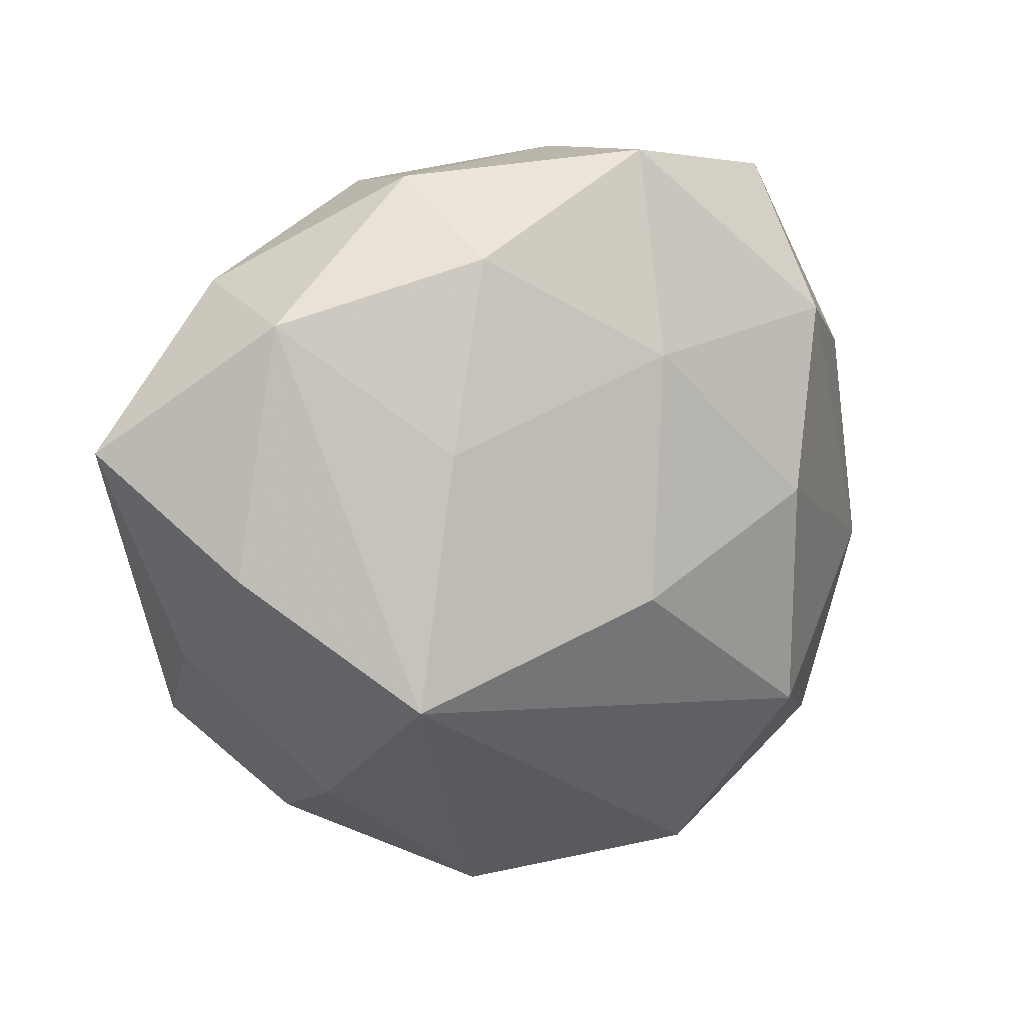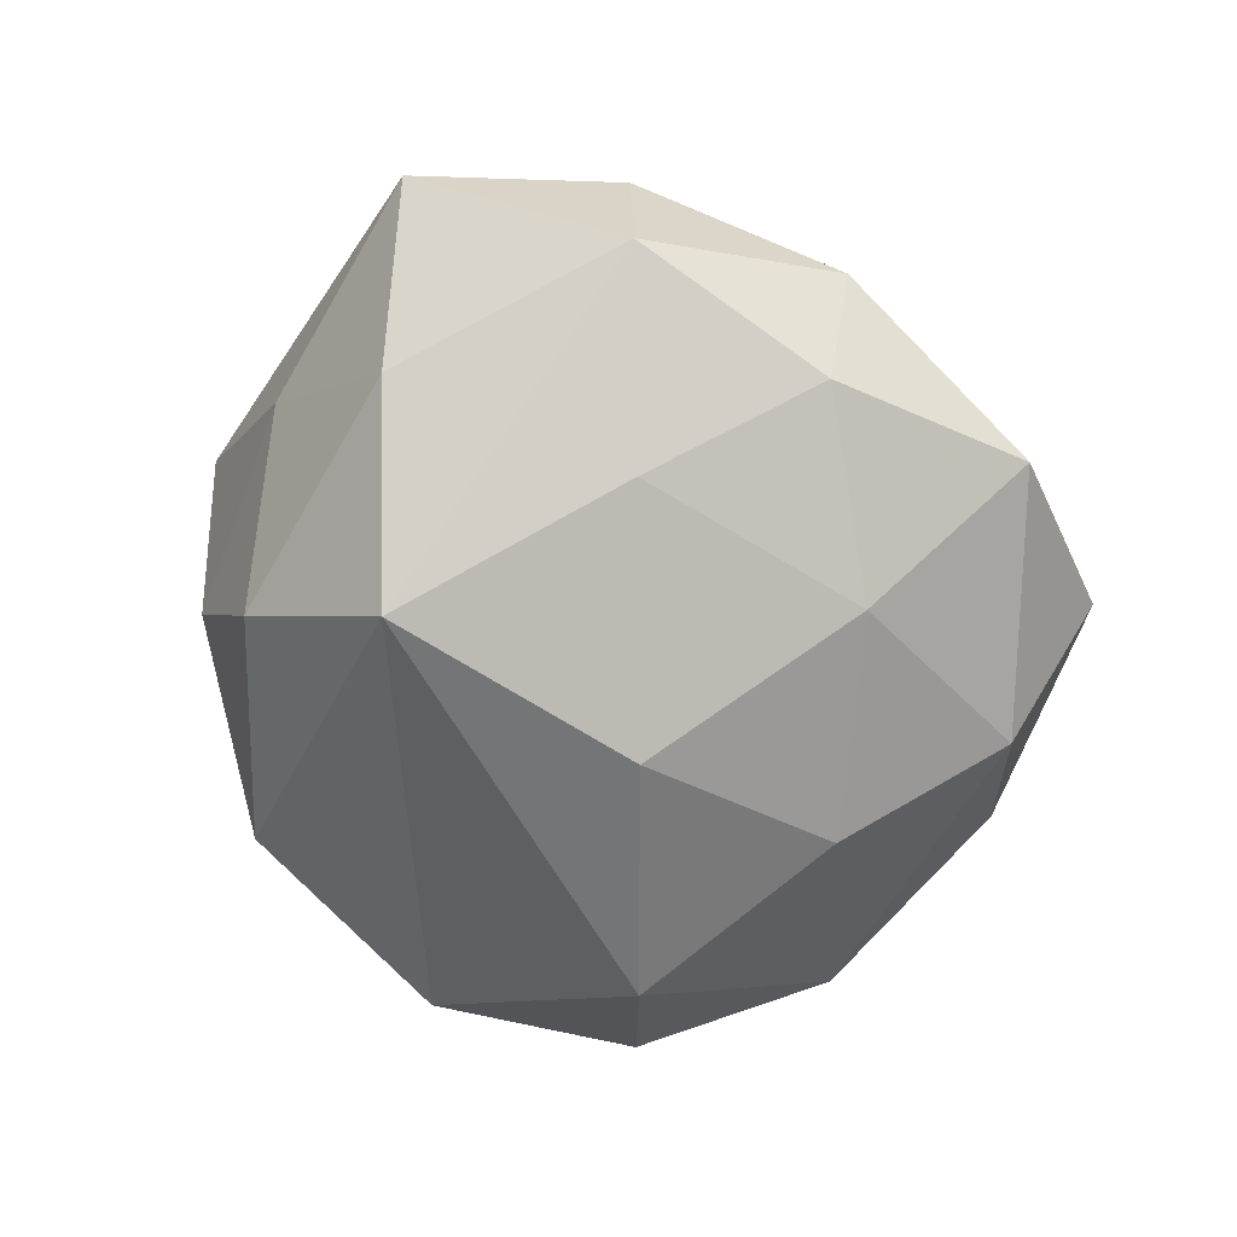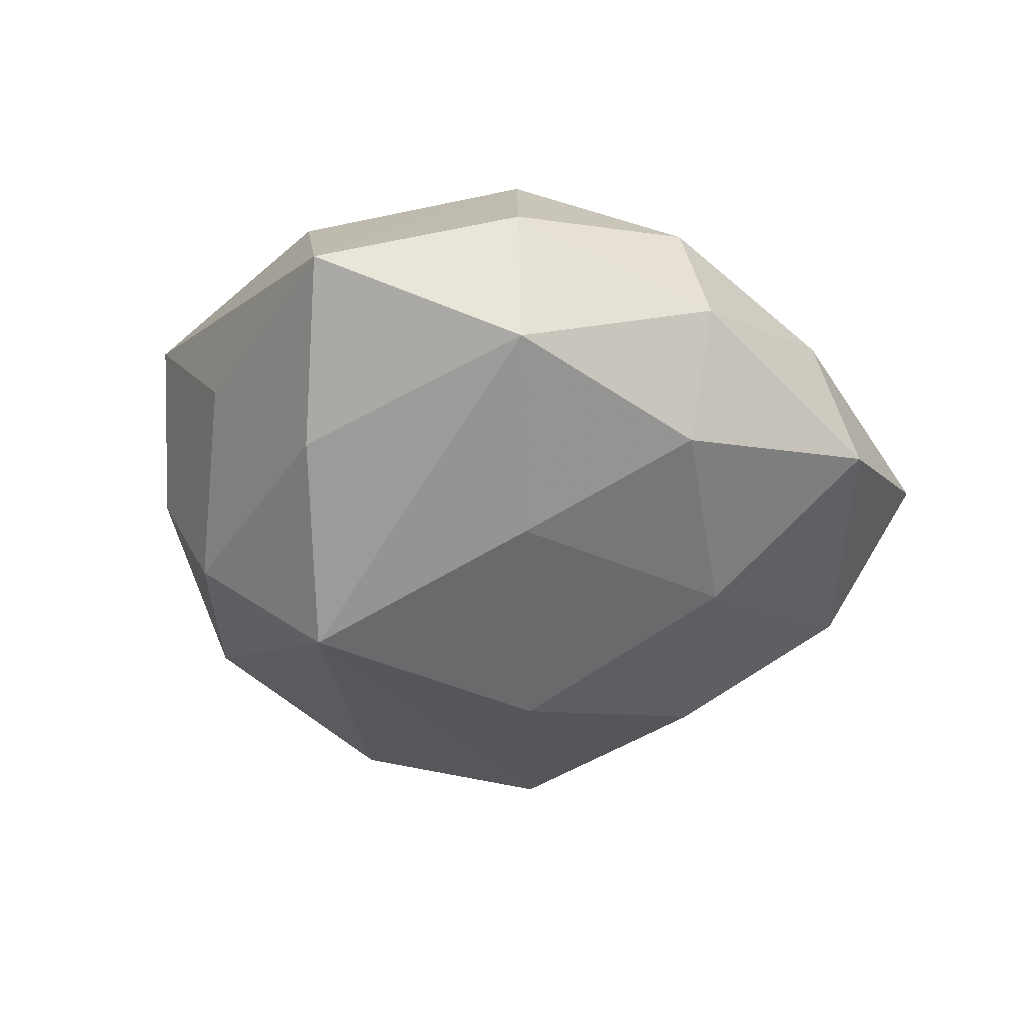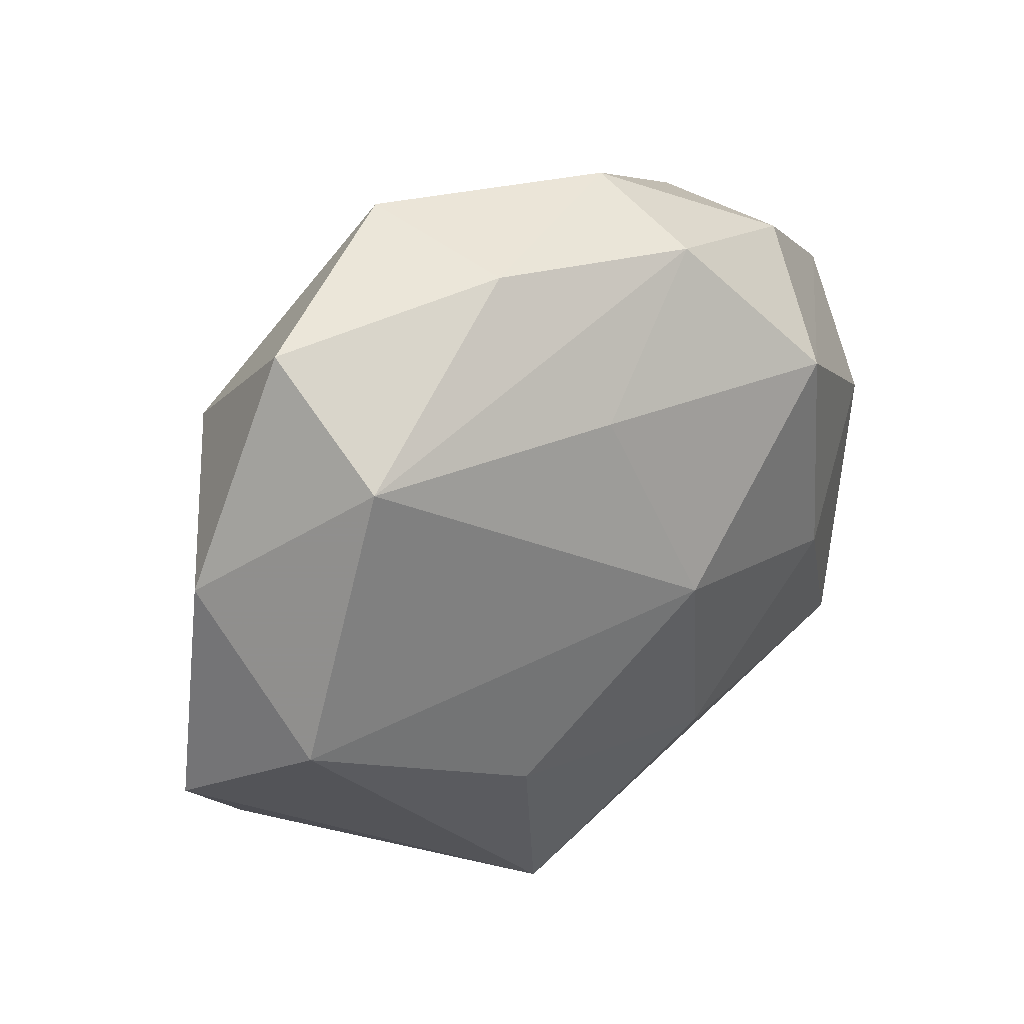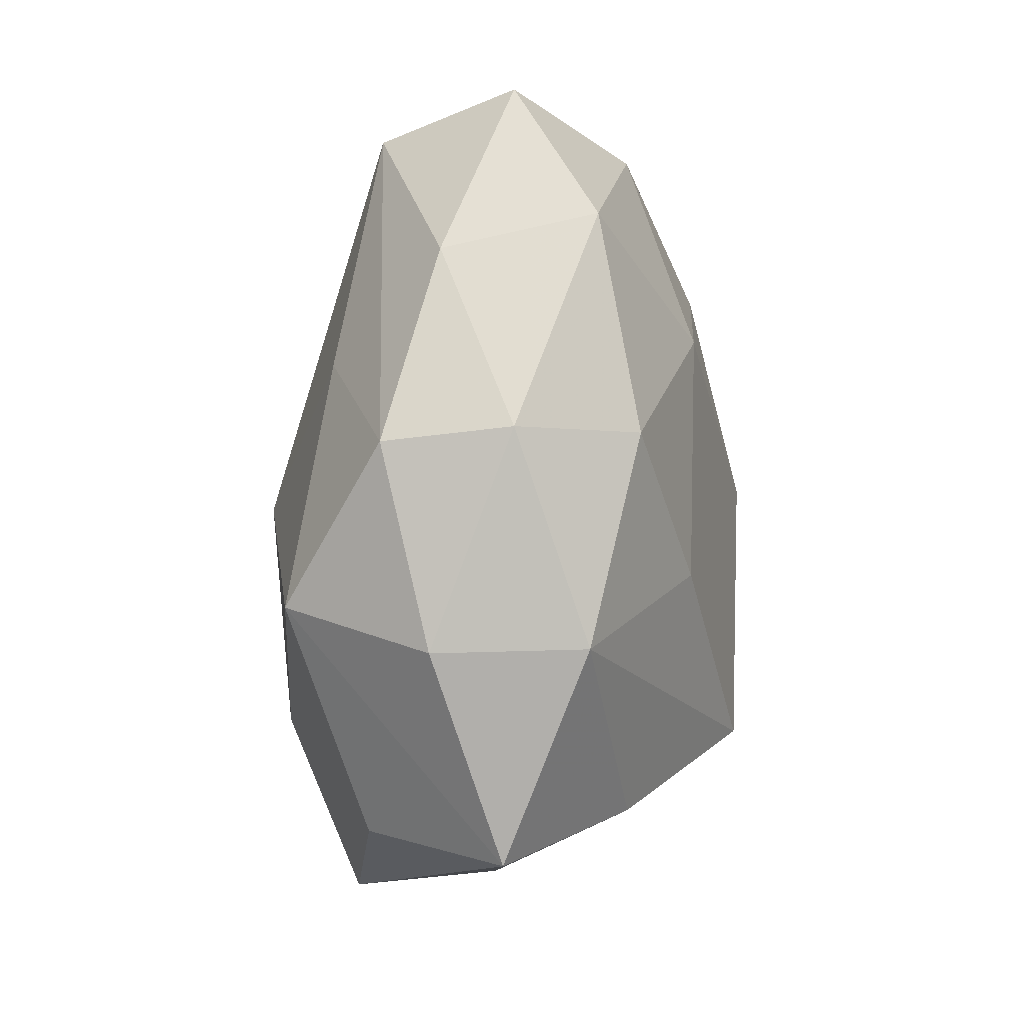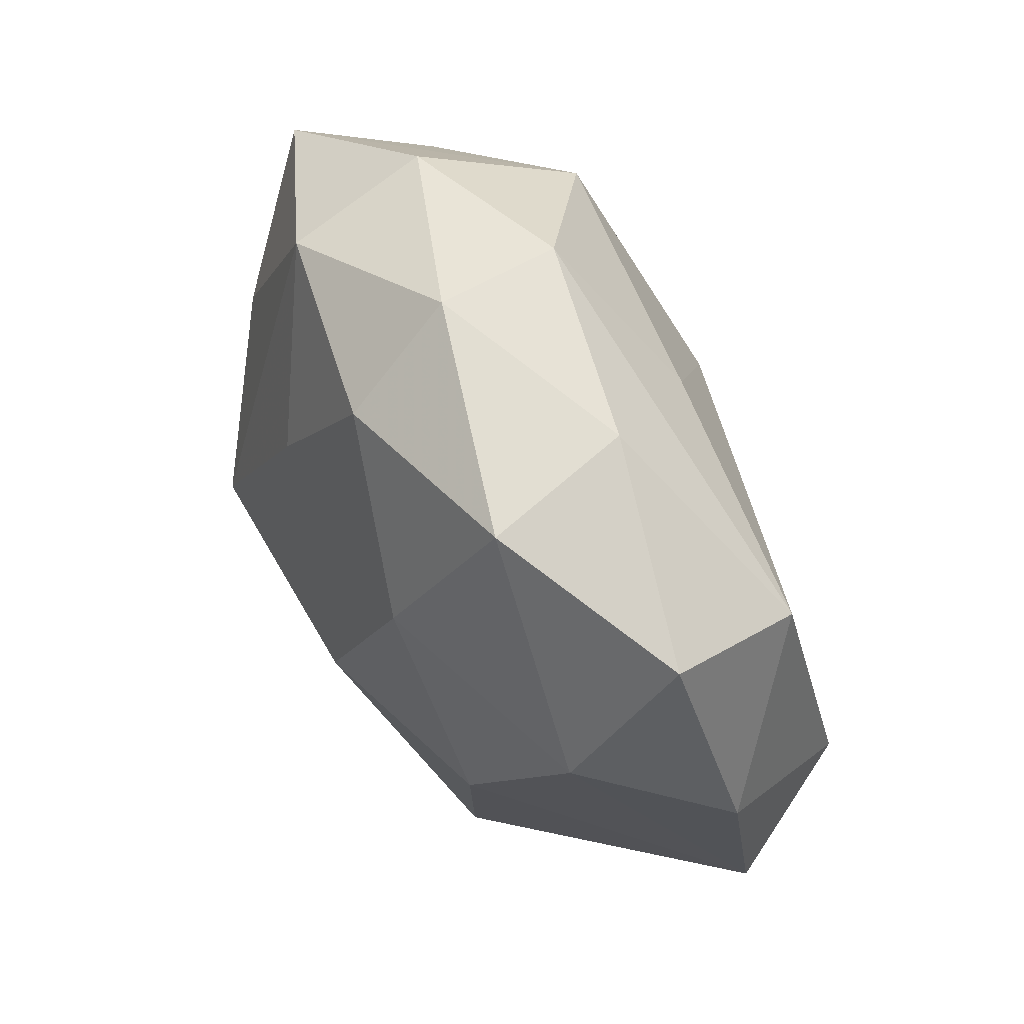
<metadata>
{"format":"obj","ext":"obj","renderer":"f3d","projection":"perspective","resolution":1024,"background":"white","views":[{"elev":19.9,"azim":157.6,"up":"+Y"},{"elev":-70.9,"azim":130.4,"up":"+Z"},{"elev":-39.6,"azim":131.0,"up":"+Z"},{"elev":40.9,"azim":-38.2,"up":"+Y"},{"elev":60.9,"azim":93.6,"up":"+Y"},{"elev":75.0,"azim":-118.4,"up":"+Y"}]}
</metadata>
<code>
v 0.03826 -0.01025 -0.001875
v -0.03547 -0.02754 -0.005162
v 0.008942 -0.02001 0.02099
v 0.004181 0.005101 0.02452
v -0.02535 -0.01867 -0.01988
v -0.01092 0.04159 -0.00899
v 0.008669 0.03296 -0.01428
v 0.03151 0.02857 0.004636
v 0.02439 0.02222 0.01958
v -0.04627 -0.00977 0.003172
v 0.01333 0.0365 0.01054
v -0.02959 0.03691 0.0004175
v -0.008987 0.02243 -0.01969
v 0.02563 -0.002145 0.02085
v -0.01589 -0.03757 -0.01207
v 0.01259 0.03936 -0.002202
v -0.04179 0.01497 0.001973
v 0.0264 -0.02324 -0.01368
v 0.01105 -0.04062 0.009591
v -0.01117 -0.03558 0.0172
v -0.00186 0.02559 0.01722
v -0.03117 0.02333 -0.01175
v -0.005124 -0.001504 -0.02623
v -0.02843 0.02837 0.01436
v -0.0161 -0.01189 0.02193
v 0.0144 0.01478 -0.0205
v -0.03898 0.001152 0.01644
v 0.02947 0.02722 -0.0105
v 0.0075 -0.04063 -0.007153
v -0.02513 0.005783 -0.01998
v 0.03561 0.002608 -0.01532
v 0.04085 0.006022 0.01064
v 0.02067 -0.009538 -0.02697
v 0.036 -0.02331 0.01379
v -0.007232 0.03952 0.006287
v 0.02703 -0.0308 -0.0004294
v -0.01366 -0.03681 0.002235
v 0.04668 0.01385 -0.003286
f 19 34 20
f 20 10 2
f 17 24 12
f 17 10 27
f 27 24 17
f 27 10 20
f 27 4 24
f 15 19 37
f 37 19 20
f 37 2 15
f 20 2 37
f 29 19 15
f 34 38 32
f 33 29 15
f 5 2 10
f 10 30 5
f 15 2 5
f 5 33 15
f 11 24 21
f 24 4 21
f 20 34 3
f 8 16 11
f 17 12 22
f 22 10 17
f 22 30 10
f 13 30 22
f 35 24 11
f 35 12 24
f 11 16 35
f 25 27 20
f 4 27 25
f 20 3 25
f 25 3 4
f 11 21 9
f 9 21 4
f 9 8 11
f 9 32 38
f 38 8 9
f 23 30 13
f 23 5 30
f 33 5 23
f 29 33 18
f 14 3 34
f 4 3 14
f 14 9 4
f 34 32 14
f 32 9 14
f 13 22 6
f 6 22 12
f 6 7 13
f 16 7 6
f 6 35 16
f 12 35 6
f 28 7 16
f 28 8 38
f 16 8 28
f 1 38 34
f 29 18 36
f 34 19 36
f 19 29 36
f 36 1 34
f 18 1 36
f 31 28 38
f 33 28 31
f 31 18 33
f 38 1 31
f 31 1 18
f 26 28 33
f 7 28 26
f 13 7 26
f 26 23 13
f 33 23 26

</code>
